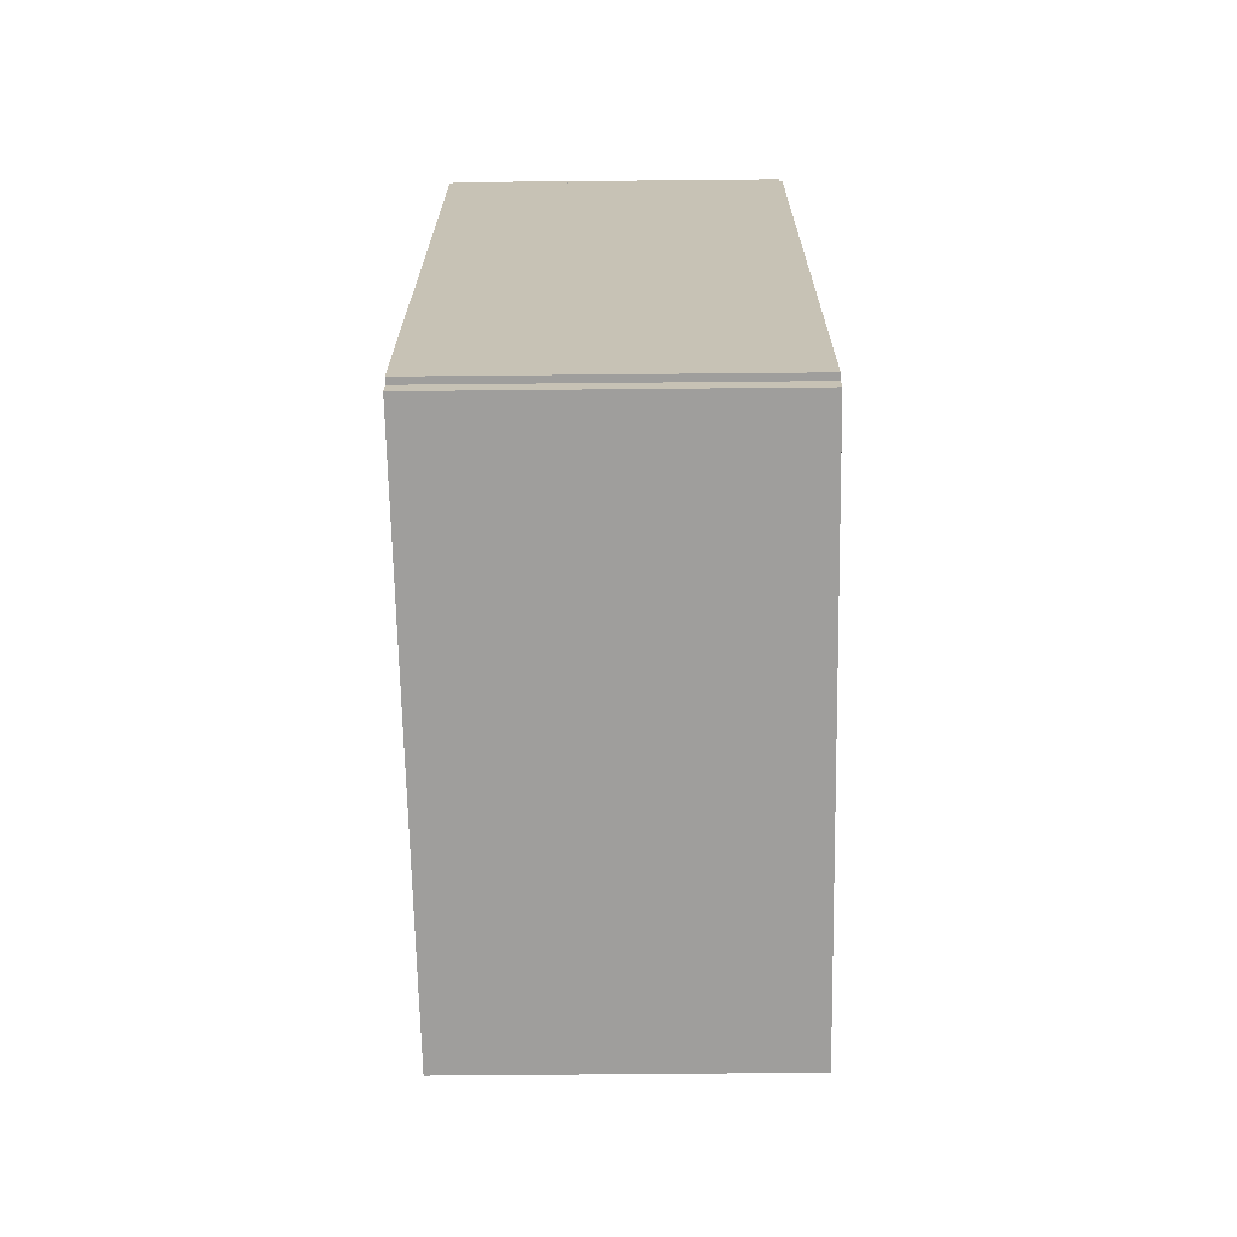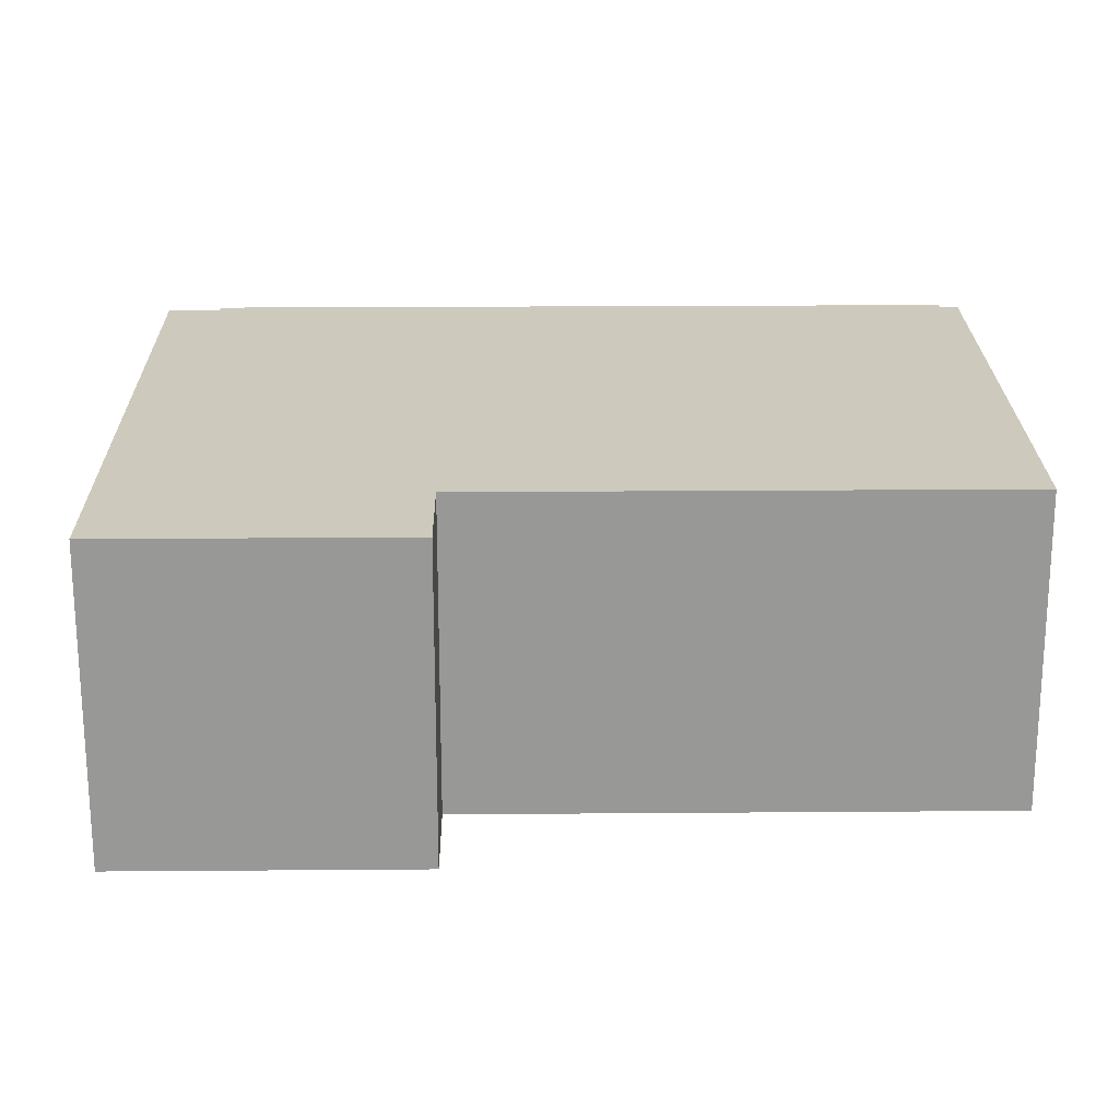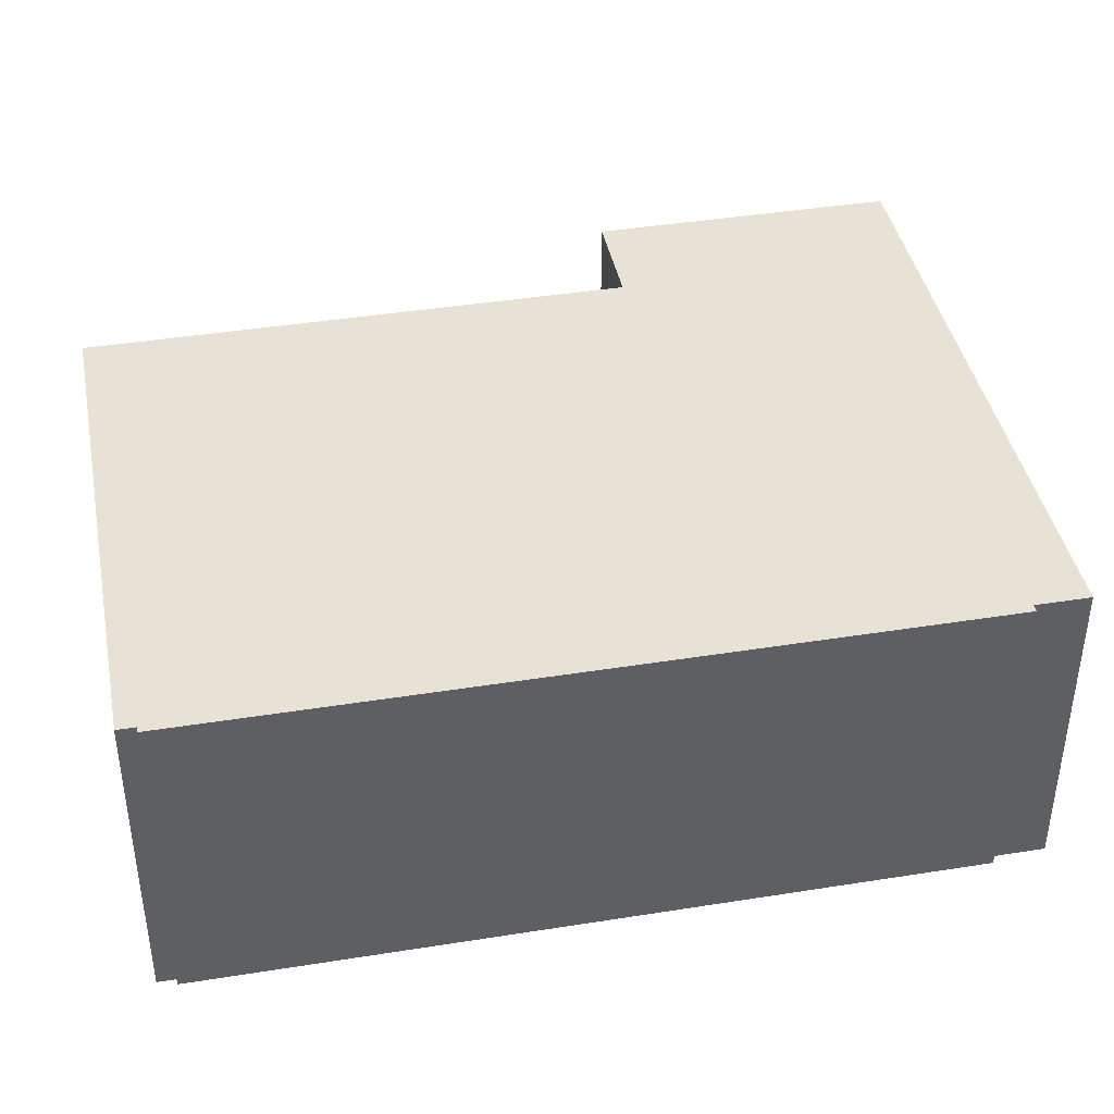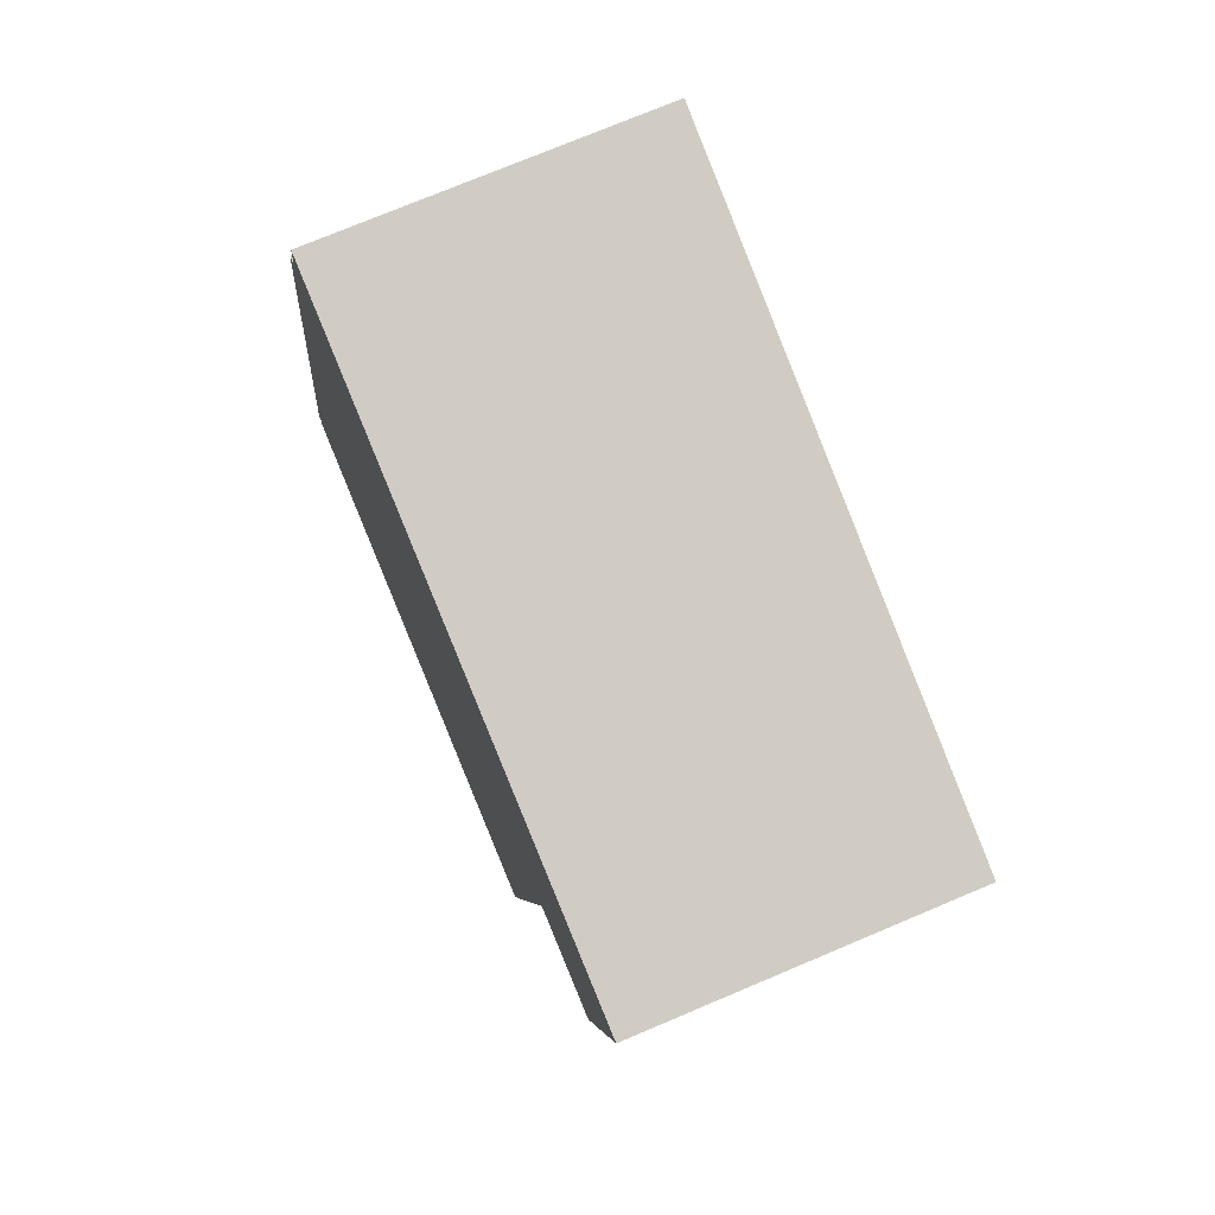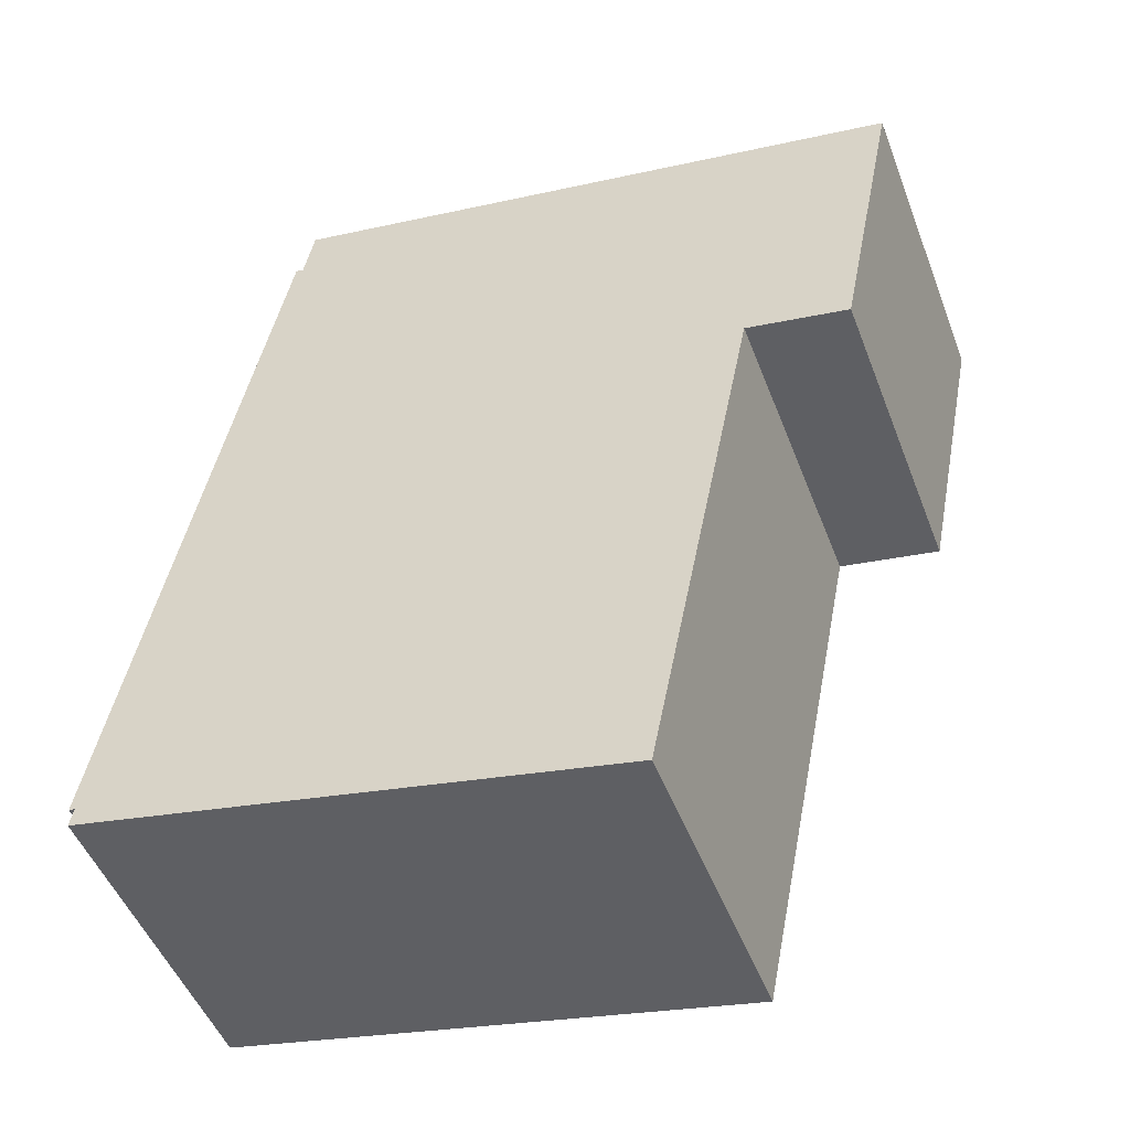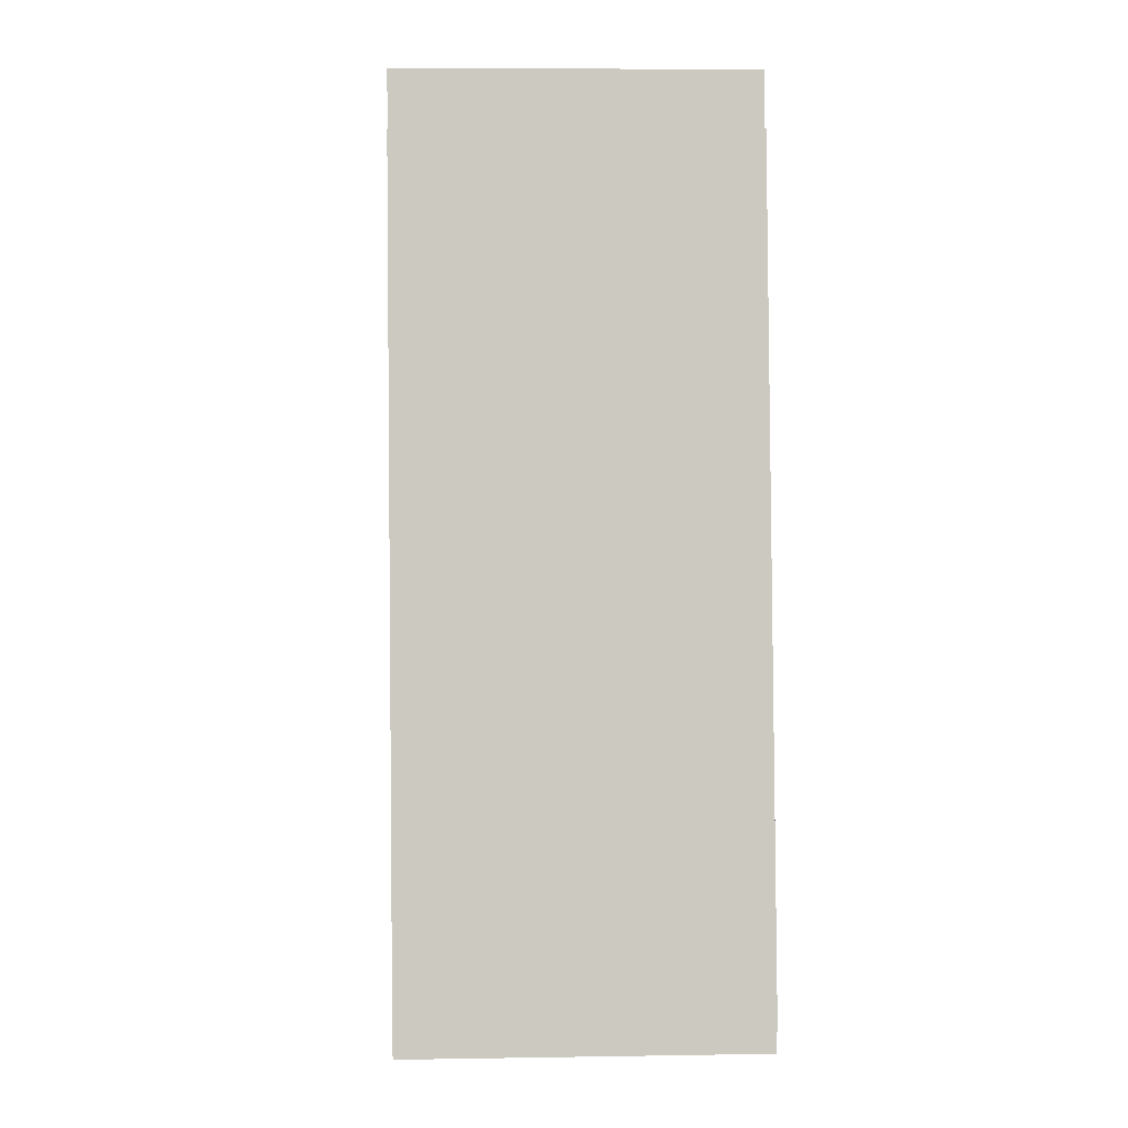
<metadata>
{"format":"obj","ext":"obj","renderer":"f3d","projection":"perspective","resolution":1024,"background":"white","views":[{"elev":-59.6,"azim":-89.4,"up":"+Z"},{"elev":21.6,"azim":100.5,"up":"+Y"},{"elev":41.6,"azim":-89.6,"up":"+Y"},{"elev":74.3,"azim":67.1,"up":"+Z"},{"elev":-49.3,"azim":20.6,"up":"+Z"},{"elev":8.7,"azim":-92.6,"up":"+Z"}]}
</metadata>
<code>
v  3.565 7.678 17.85
v  0.141 7.675 -0.028
v  0 7.678 4.701e-16
v  4.335 7.592 -1.316
v  12.65 7.429 -2.978
v  15.16 7.429 9.57
v  3.748 7.675 17.81
v  3.997 7.675 19.06
v  18.43 7.392 16.18
v  17.57 7.382 9.089
v  18.96 7.382 16.07
v  0.054 7.675 -0.461
v  18.96 -9.84e-16 16.07
v  17.57 -5.565e-16 9.089
v  15.16 -5.86e-16 9.57
v  12.65 1.823e-16 -2.978
v  4.335 8.058e-17 -1.316
v  0.054 2.823e-17 -0.461
v  0 0 0
v  0.141 1.715e-18 -0.028
v  3.565 -1.093e-15 17.85
v  3.748 -1.091e-15 17.81
v  3.997 -1.167e-15 19.06
v  18.43 -9.905e-16 16.18
g defaultobject
f 1 2 3
f 2 1 4
f 4 1 5
f 5 1 6
f 6 1 7
f 6 7 8
f 6 8 9
f 6 9 10
f 10 9 11
f 4 12 2
f 13 10 11
f 10 13 14
f 15 5 6
f 5 15 16
f 10 15 6
f 15 10 14
f 16 4 5
f 4 16 17
f 4 17 12
f 12 17 18
f 2 19 3
f 19 2 20
f 18 2 12
f 2 18 20
f 19 1 3
f 1 19 21
f 22 8 7
f 8 22 23
f 21 7 1
f 7 21 22
f 23 9 8
f 9 23 24
f 9 24 11
f 11 24 13
f 17 20 18
f 20 21 19
f 21 20 17
f 21 17 16
f 21 16 15
f 21 15 22
f 22 15 23
f 23 15 24
f 24 15 14
f 24 14 13

</code>
